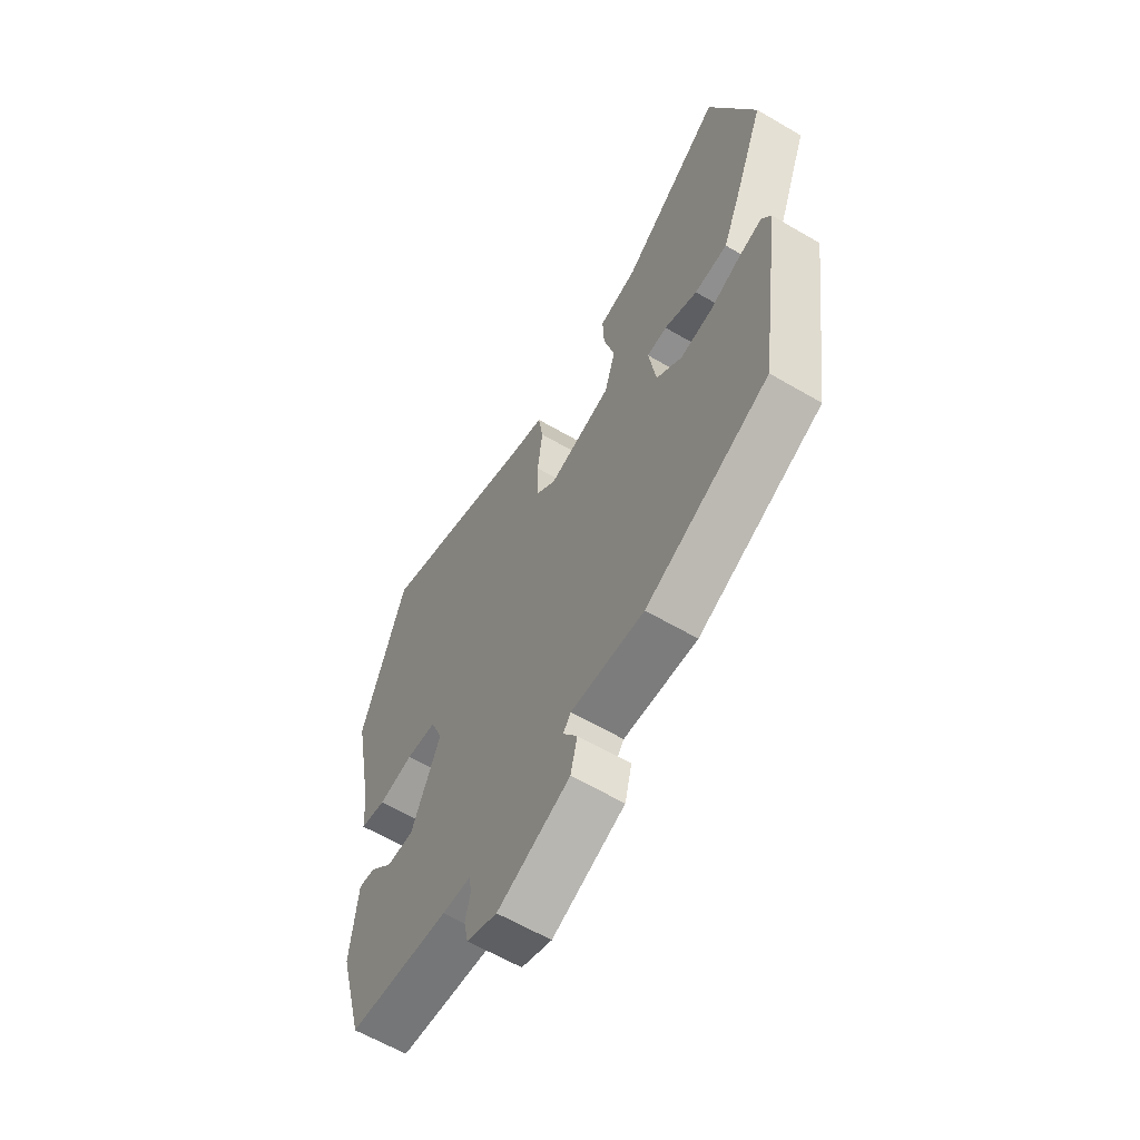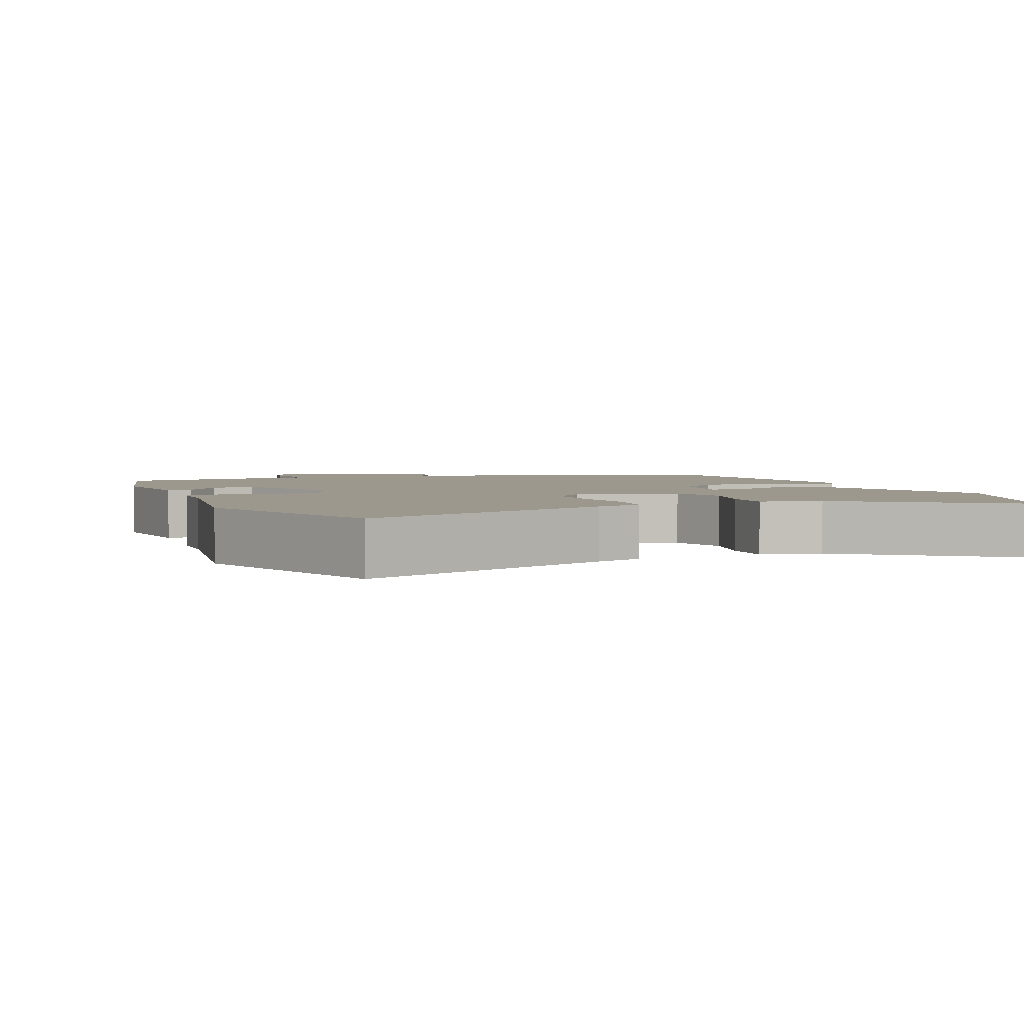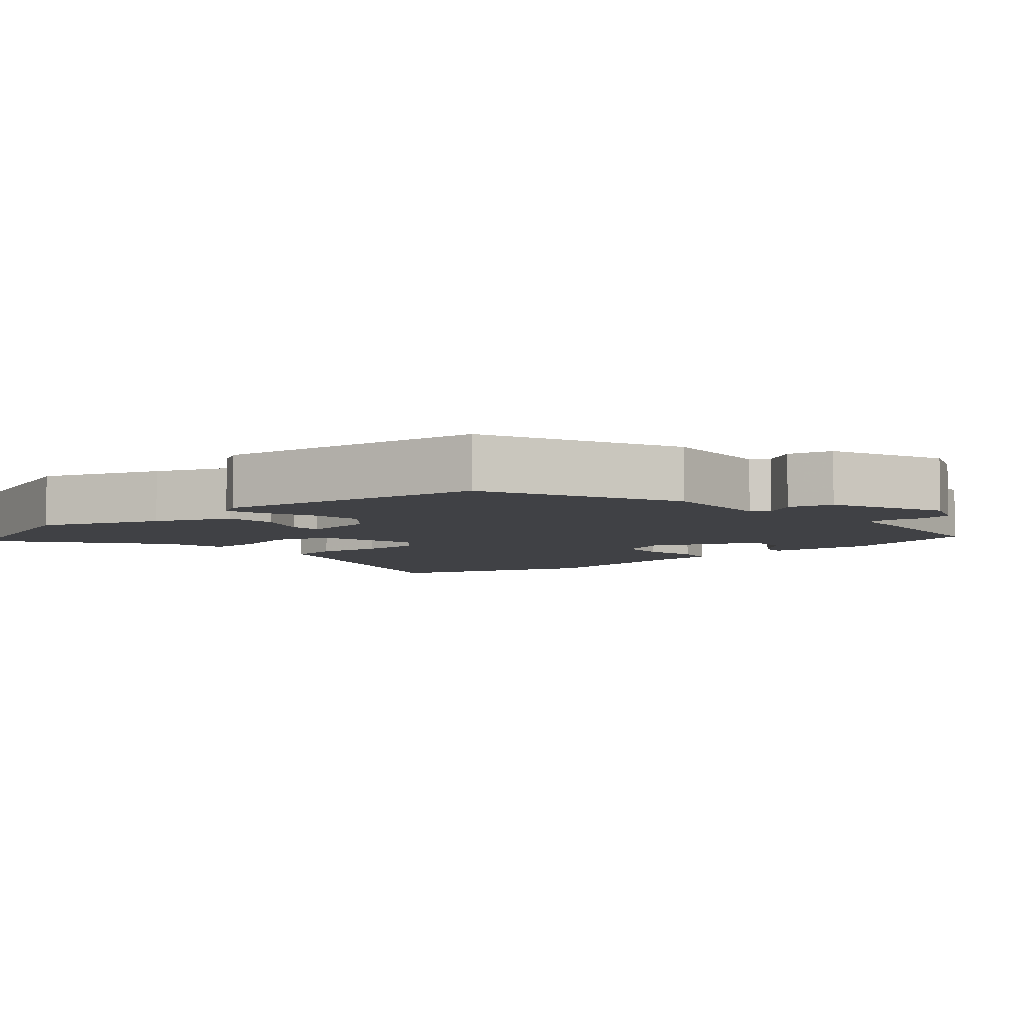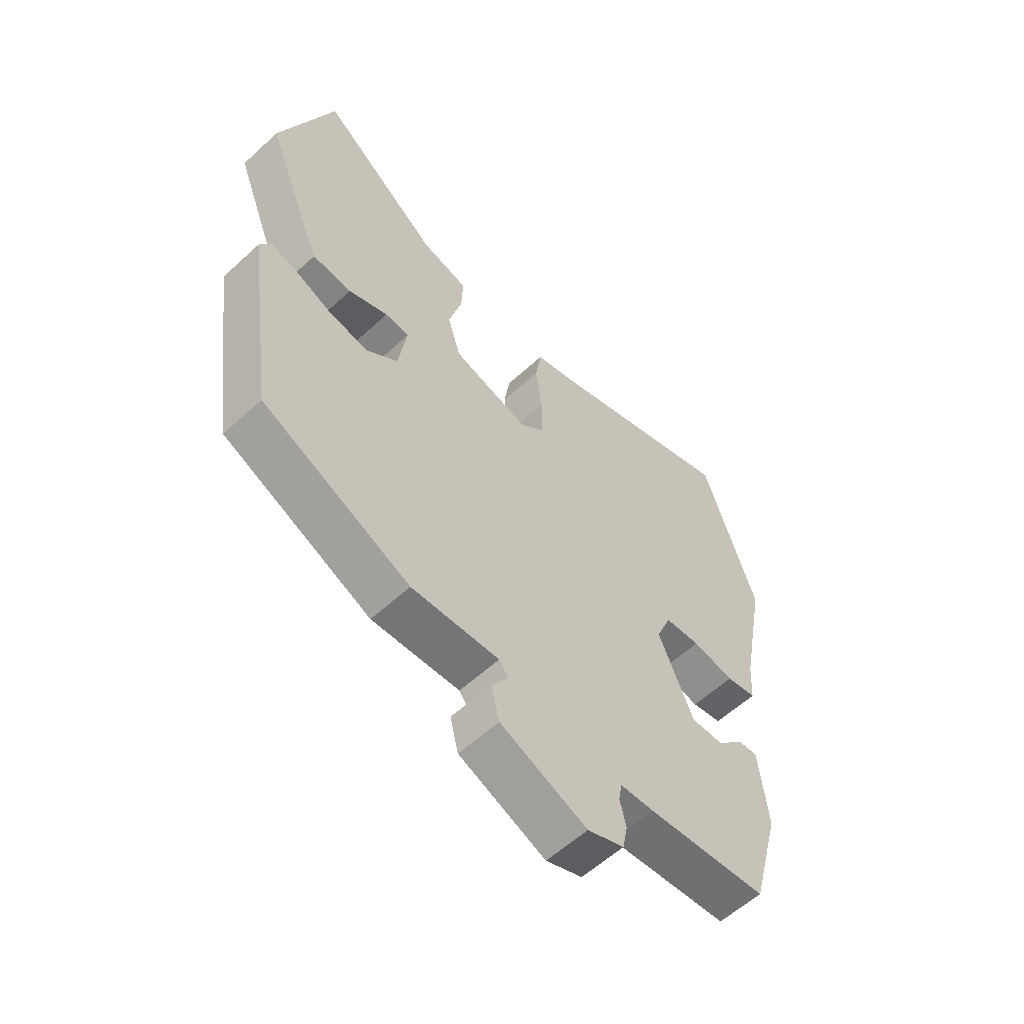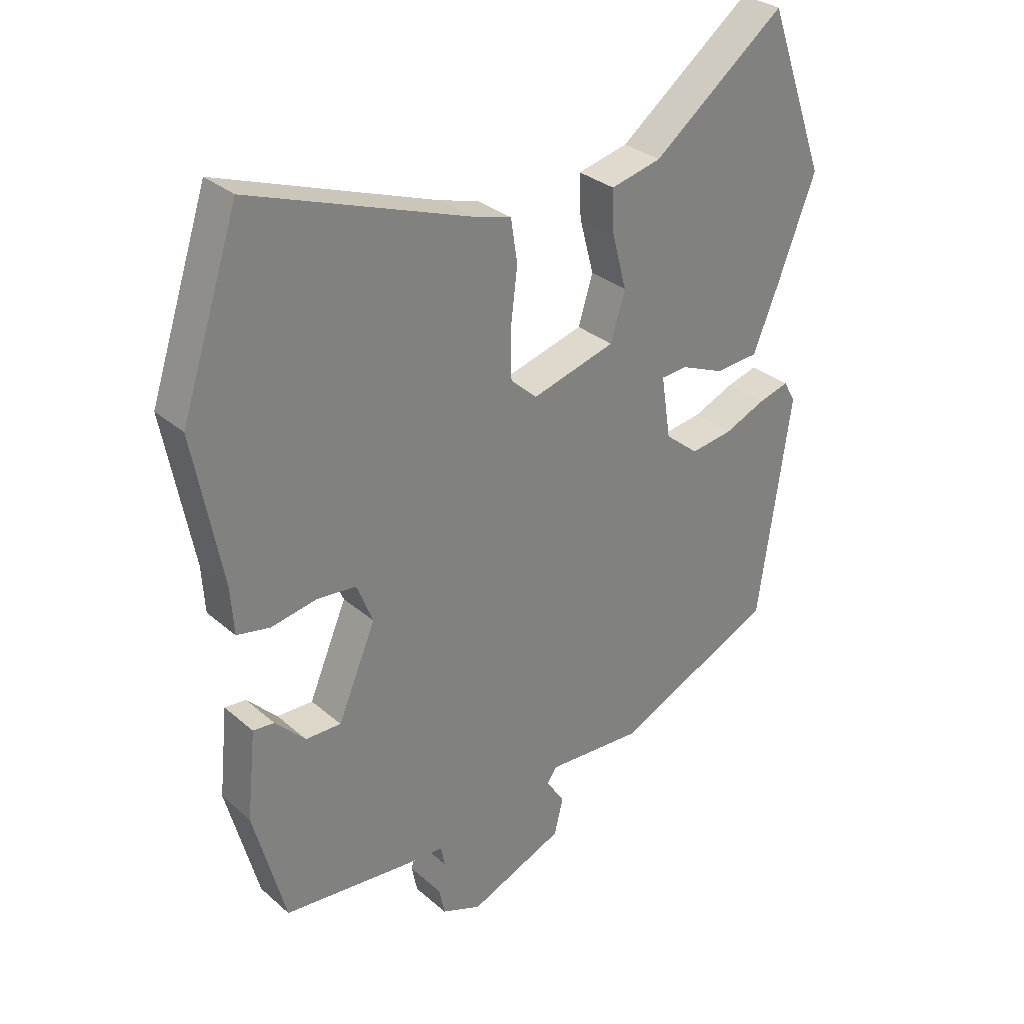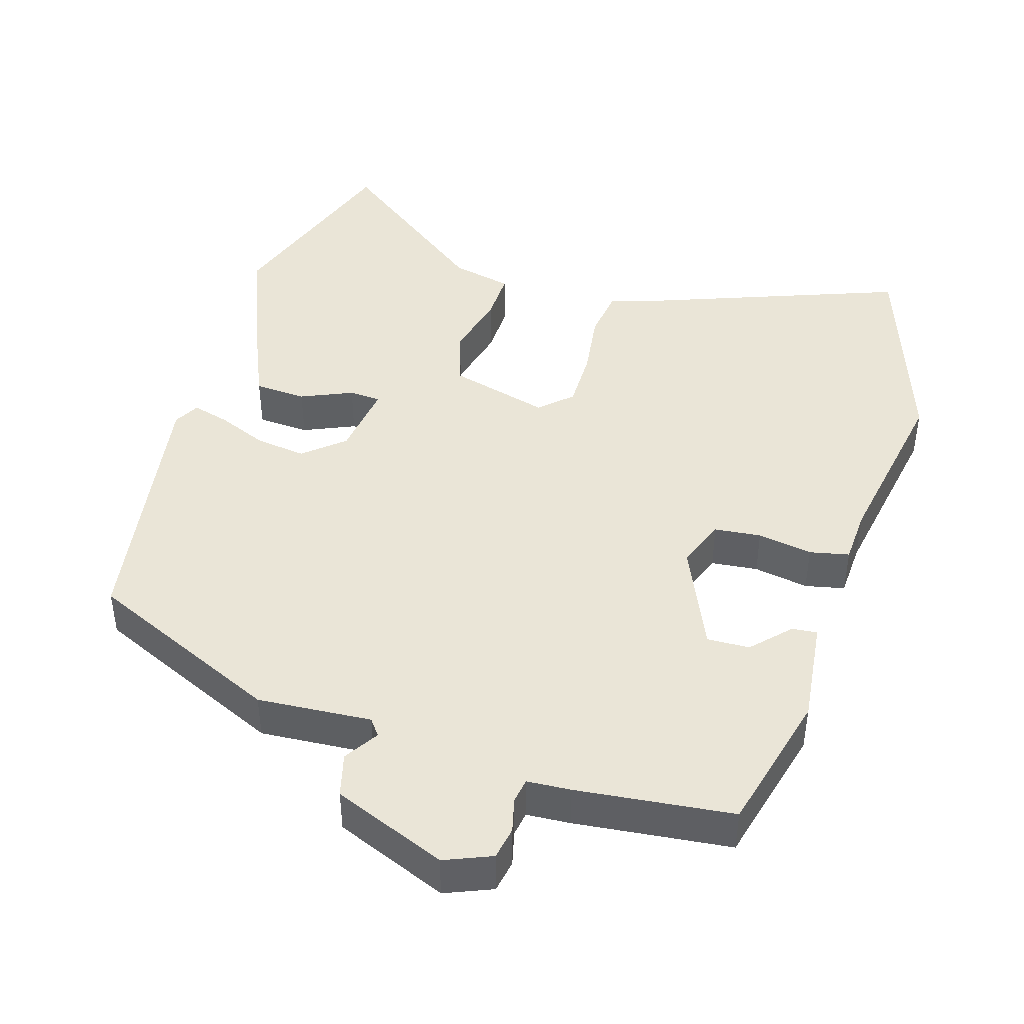
<metadata>
{"format":"obj","ext":"obj","renderer":"f3d","projection":"perspective","resolution":1024,"background":"white","views":[{"elev":-61.8,"azim":59.2,"up":"+Z"},{"elev":3.2,"azim":-23.3,"up":"+Y"},{"elev":-5.8,"azim":130.8,"up":"+Y"},{"elev":-58.7,"azim":133.4,"up":"+Z"},{"elev":30.8,"azim":-39.3,"up":"+Z"},{"elev":44.2,"azim":-163.9,"up":"+Y"}]}
</metadata>
<code>
v -0.454 0.07 -0.511
v -0.507 0.07 -0.314
v -0.492 0.07 -0.168
v -0.457 0.07 -0.171
v -0.407 0.07 -0.222
v -0.348 0.07 -0.223
v -0.285 0.07 -0.075
v -0.312 0.07 -0.008
v -0.377 0.07 -0.002
v -0.453 0.07 -0.016
v -0.508 0.07 -0.005
v -0.513 0.07 0.072
v -0.56 0.07 0.319
v -0.464 0.07 0.61
v -0.104 0.07 0.482
v -0.038 0.07 0.463
v -0.027 0.07 0.392
v -0.038 0.07 0.3
v -0.037 0.07 0.218
v 0.007 0.07 0.178
v 0.146 0.07 0.217
v 0.17 0.07 0.296
v 0.146 0.07 0.386
v 0.143 0.07 0.457
v 0.227 0.07 0.477
v 0.447 0.07 0.647
v 0.545 0.07 0.376
v 0.482 0.07 0.211
v 0.439 0.07 0.106
v 0.367 0.07 0.101
v 0.295 0.07 0.131
v 0.251 0.07 0.128
v 0.267 0.07 0.024
v 0.323 0.07 -0.022
v 0.393 0.07 -0.012
v 0.461 0.07 0.017
v 0.513 0.07 0.032
v 0.533 0.07 -0.003
v 0.48 0.07 -0.376
v 0.212 0.07 -0.5
v 0.053 0.07 -0.491
v 0.036 0.07 -0.514
v 0.067 0.07 -0.561
v 0.052 0.07 -0.622
v -0.105 0.07 -0.688
v -0.171 0.07 -0.662
v -0.18 0.07 -0.617
v -0.169 0.07 -0.569
v -0.175 0.07 -0.535
v -0.236 0.07 -0.532
v -0.454 0 -0.511
v -0.507 0 -0.314
v -0.492 0 -0.168
v -0.457 0 -0.171
v -0.407 0 -0.222
v -0.348 0 -0.223
v -0.285 0 -0.075
v -0.312 0 -0.008
v -0.377 0 -0.002
v -0.453 0 -0.016
v -0.508 0 -0.005
v -0.513 0 0.072
v -0.56 0 0.319
v -0.464 0 0.61
v -0.104 0 0.482
v -0.038 0 0.463
v -0.027 0 0.392
v -0.038 0 0.3
v -0.037 0 0.218
v 0.007 0 0.178
v 0.146 0 0.217
v 0.17 0 0.296
v 0.146 0 0.386
v 0.143 0 0.457
v 0.227 0 0.477
v 0.447 0 0.647
v 0.545 0 0.376
v 0.482 0 0.211
v 0.439 0 0.106
v 0.367 0 0.101
v 0.295 0 0.131
v 0.251 0 0.128
v 0.267 0 0.024
v 0.323 0 -0.022
v 0.393 0 -0.012
v 0.461 0 0.017
v 0.513 0 0.032
v 0.533 0 -0.003
v 0.48 0 -0.376
v 0.212 0 -0.5
v 0.053 0 -0.491
v 0.036 0 -0.514
v 0.067 0 -0.561
v 0.052 0 -0.622
v -0.105 0 -0.688
v -0.171 0 -0.662
v -0.18 0 -0.617
v -0.169 0 -0.569
v -0.175 0 -0.535
v -0.236 0 -0.532
f 3 4 5
f 2 3 5
f 1 2 5
f 50 1 5
f 49 50 5
f 46 47 48
f 45 46 48
f 44 45 48
f 43 44 48
f 42 43 48
f 41 42 48 49
f 39 40 41
f 38 39 41
f 37 38 41
f 36 37 41
f 35 36 41
f 34 35 41 49
f 33 34 49
f 32 33 49
f 29 30 31
f 28 29 31
f 27 28 31
f 26 27 31
f 25 26 31
f 25 31 32
f 24 25 32
f 23 24 32
f 22 23 32
f 21 22 32
f 20 21 32 49
f 15 16 17 18
f 15 18 19
f 14 15 19
f 13 14 19
f 12 13 19
f 12 19 20
f 11 12 20
f 10 11 20
f 9 10 20
f 49 5 6
f 49 6 7
f 20 49 7
f 8 9 20
f 7 8 20
f 55 54 53
f 55 53 52
f 55 52 51
f 55 51 100
f 55 100 99
f 98 97 96
f 98 96 95
f 98 95 94
f 98 94 93
f 98 93 92
f 99 98 92 91
f 91 90 89
f 91 89 88
f 91 88 87
f 91 87 86
f 91 86 85
f 99 91 85 84
f 99 84 83
f 99 83 82
f 81 80 79
f 81 79 78
f 81 78 77
f 81 77 76
f 81 76 75
f 82 81 75
f 82 75 74
f 82 74 73
f 82 73 72
f 82 72 71
f 99 82 71 70
f 68 67 66 65
f 69 68 65
f 69 65 64
f 69 64 63
f 69 63 62
f 70 69 62
f 70 62 61
f 70 61 60
f 70 60 59
f 56 55 99
f 57 56 99
f 57 99 70
f 70 59 58
f 70 58 57
f 1 51 52 2
f 2 52 53 3
f 3 53 54 4
f 4 54 55 5
f 5 55 56 6
f 6 56 57 7
f 7 57 58 8
f 8 58 59 9
f 9 59 60 10
f 10 60 61 11
f 11 61 62 12
f 12 62 63 13
f 13 63 64 14
f 14 64 65 15
f 15 65 66 16
f 16 66 67 17
f 17 67 68 18
f 18 68 69 19
f 19 69 70 20
f 20 70 71 21
f 21 71 72 22
f 22 72 73 23
f 23 73 74 24
f 24 74 75 25
f 25 75 76 26
f 26 76 77 27
f 27 77 78 28
f 28 78 79 29
f 29 79 80 30
f 30 80 81 31
f 31 81 82 32
f 32 82 83 33
f 33 83 84 34
f 34 84 85 35
f 35 85 86 36
f 36 86 87 37
f 37 87 88 38
f 38 88 89 39
f 39 89 90 40
f 40 90 91 41
f 41 91 92 42
f 42 92 93 43
f 43 93 94 44
f 44 94 95 45
f 45 95 96 46
f 46 96 97 47
f 47 97 98 48
f 48 98 99 49
f 49 99 100 50
f 50 100 51 1

</code>
